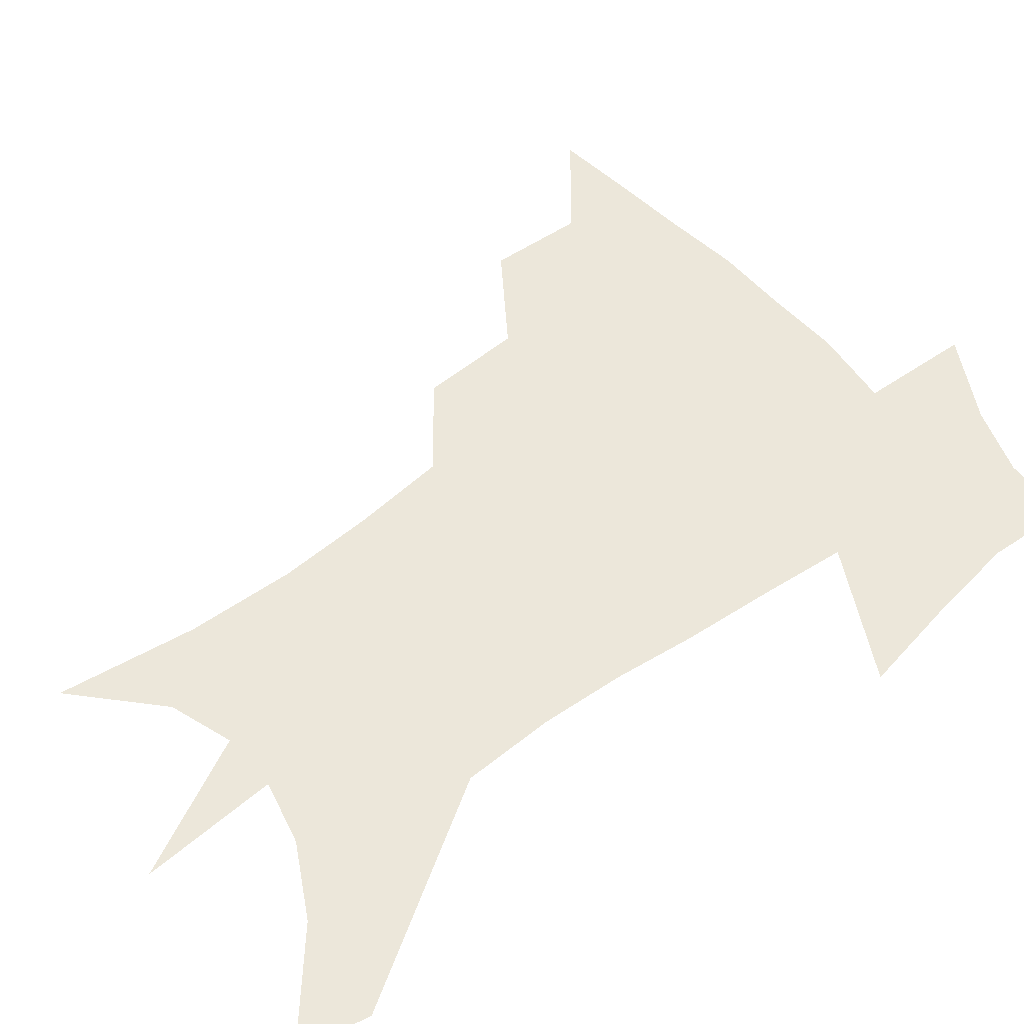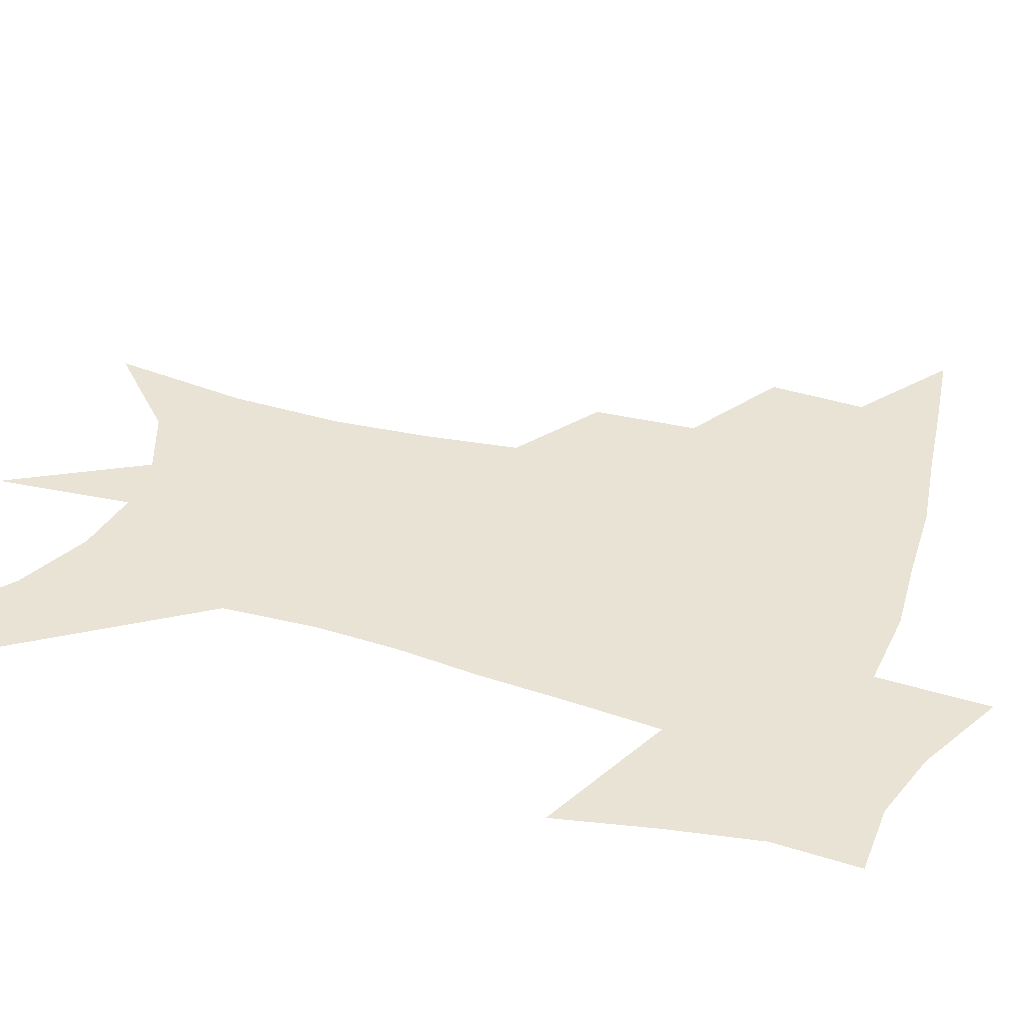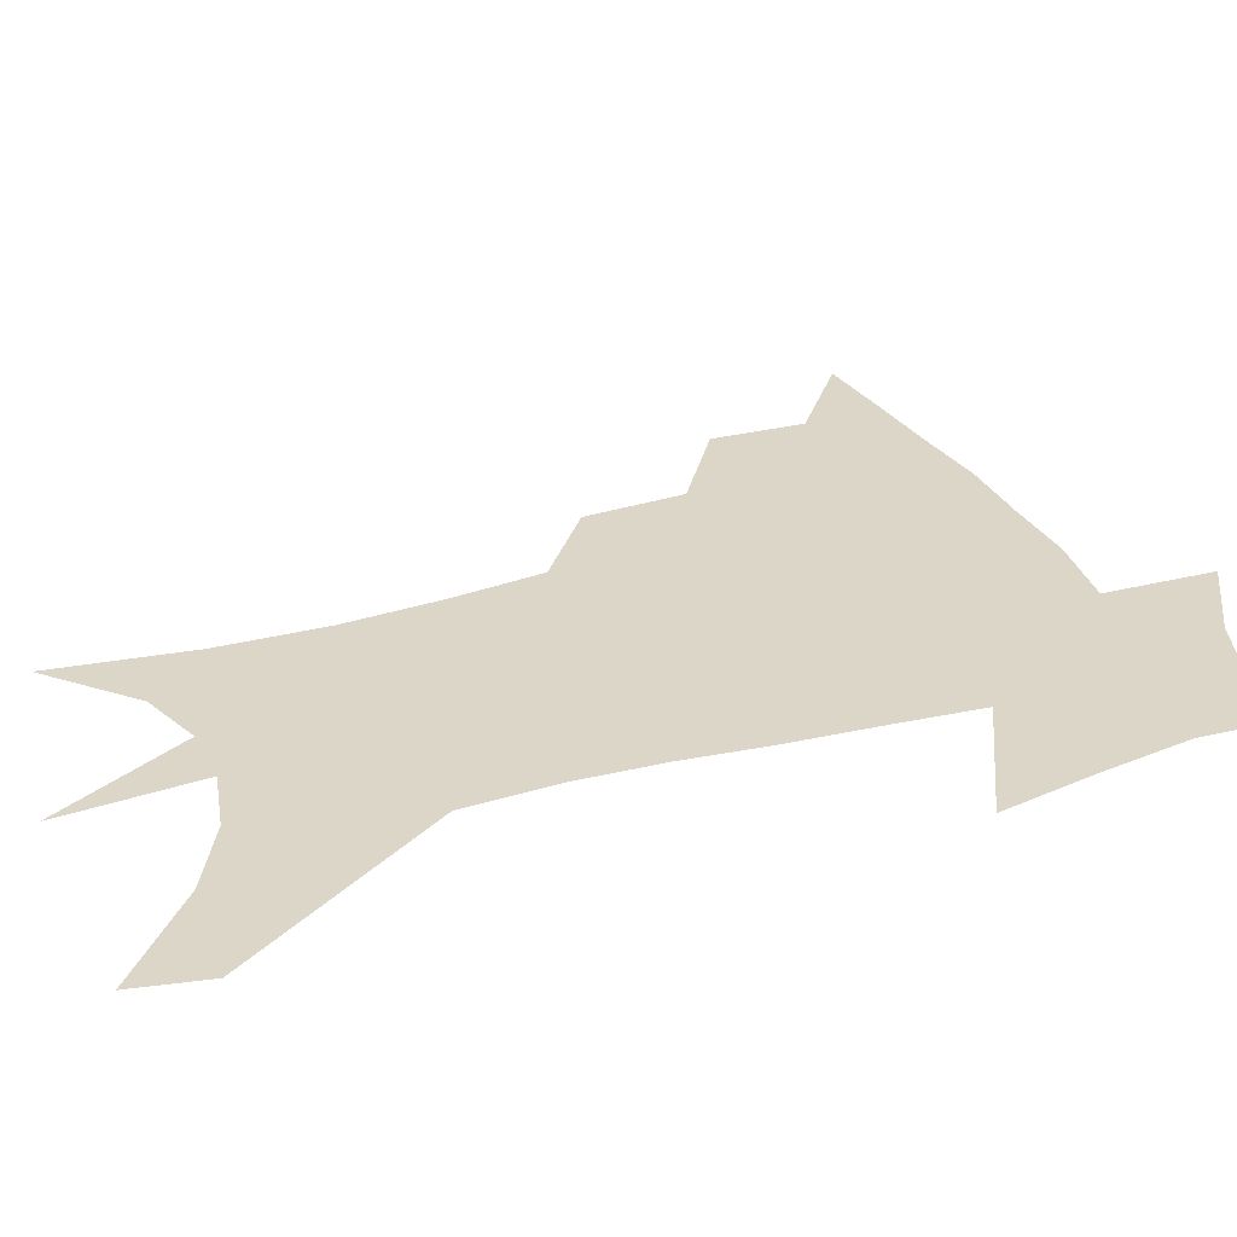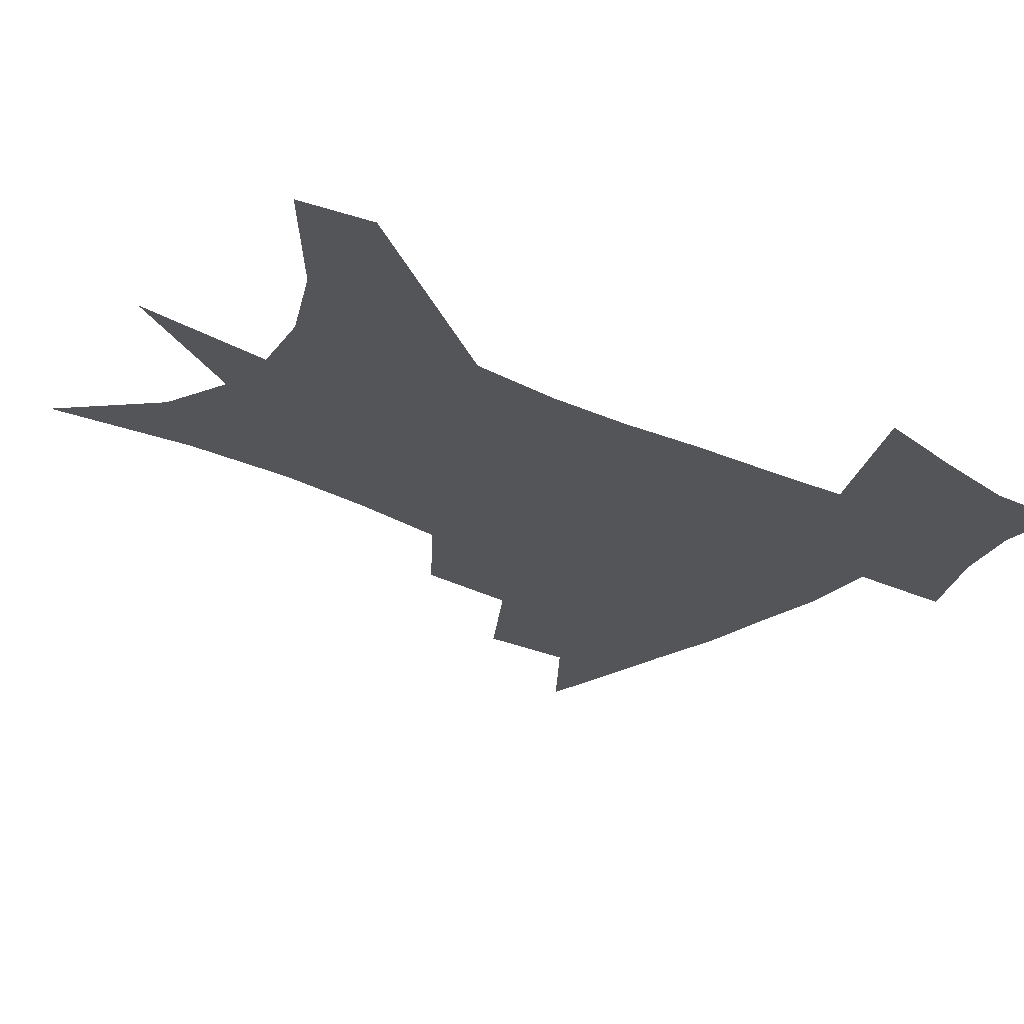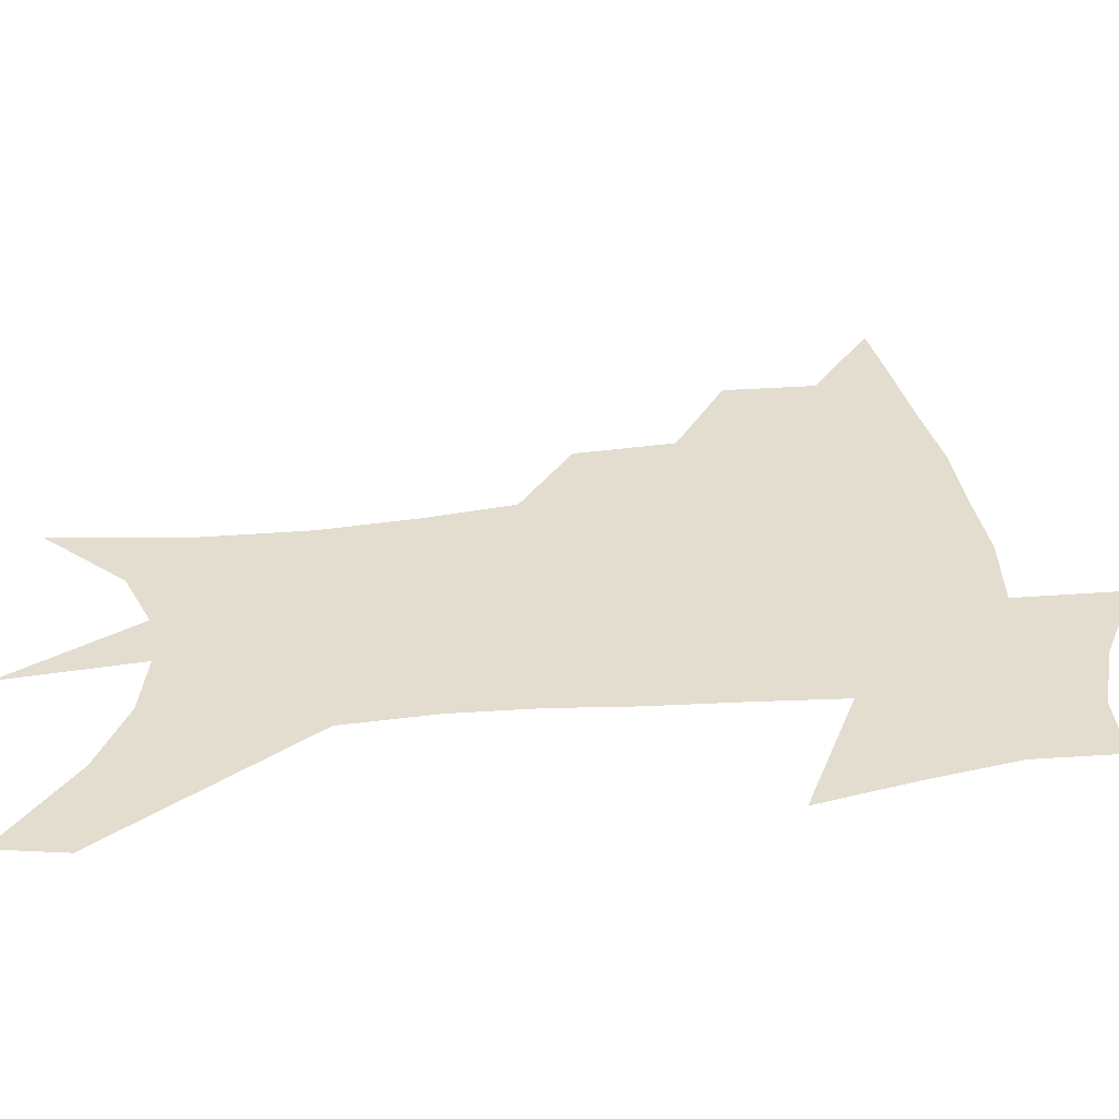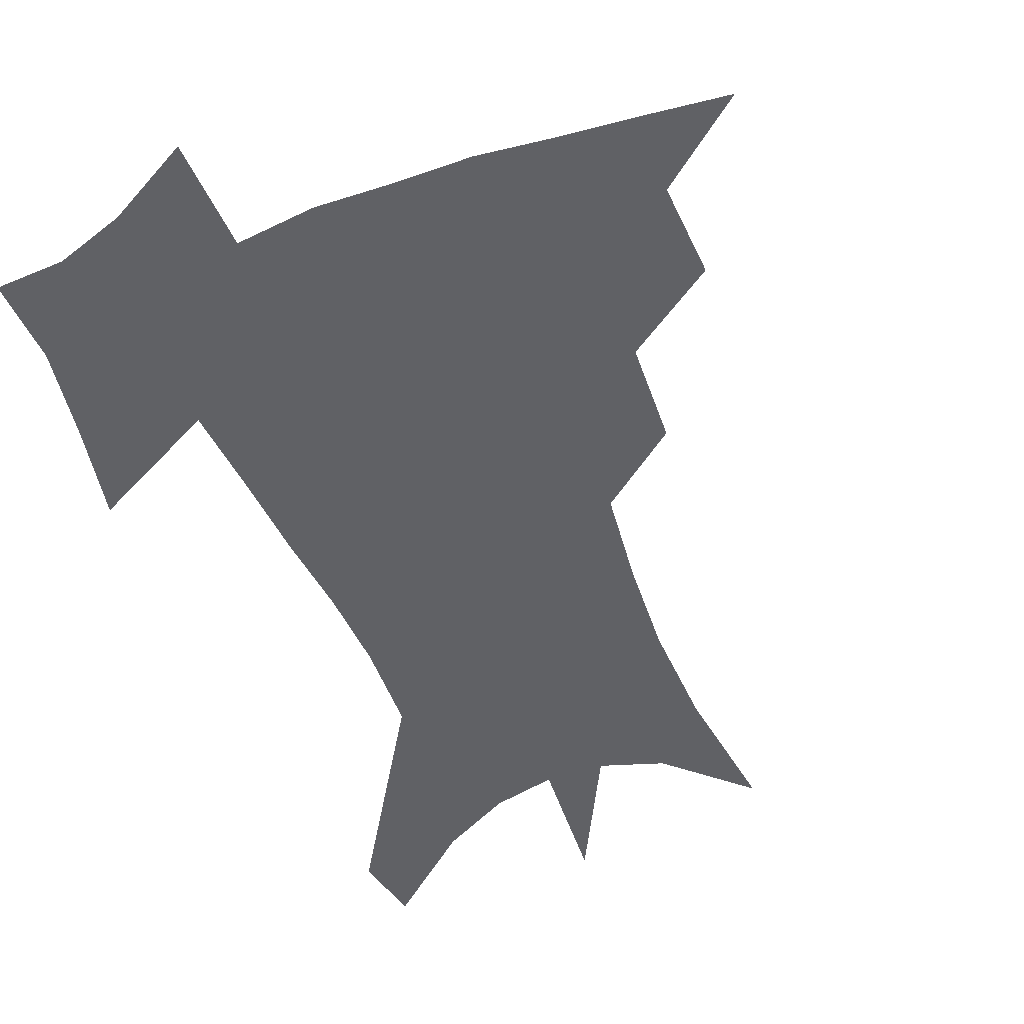
<metadata>
{"format":"obj","ext":"obj","renderer":"f3d","projection":"perspective","resolution":1024,"background":"white","views":[{"elev":53.1,"azim":53.0,"up":"+Z"},{"elev":42.0,"azim":109.5,"up":"+Z"},{"elev":30.2,"azim":69.4,"up":"+Z"},{"elev":-24.8,"azim":51.5,"up":"+Z"},{"elev":34.8,"azim":83.8,"up":"+Z"},{"elev":-50.2,"azim":-156.6,"up":"+Z"}]}
</metadata>
<code>
v 460.4 440 0
v 491.9 381.7 0
v 492.5 415.7 0
v 488.5 444 0
v 528.2 323.4 0
v 525.3 359.9 0
v 523.3 391.7 0
v 521.1 420.2 0
v 517.3 447.7 0
v 560.7 144.1 0
v 565.8 193.9 0
v 565.9 233 0
v 562.7 267.5 0
v 557.8 301.6 0
v 554.5 338 0
v 552.3 369 0
v 550.6 397.2 0
v 548.3 423.7 0
v 544.6 451.8 0
v 588.2 171.5 0
v 588.5 211.2 0
v 586.6 247.2 0
v 583.7 281.3 0
v 580.3 312.6 0
v 578.3 344.3 0
v 576.9 372.8 0
v 576.6 400.8 0
v 574.7 426.2 0
v 573 452.8 0
v 610.9 179.7 0
v 608.8 216.4 0
v 606.5 248.1 0
v 603.9 286.7 0
v 602 315.4 0
v 601.2 347.6 0
v 600.9 375.2 0
v 601.2 402.2 0
v 601.5 427.1 0
v 599.7 454.7 0
v 637.5 131.7 0
v 632.5 180.7 0
v 629 219.5 0
v 626.3 253.2 0
v 624.4 286.9 0
v 623.4 318.8 0
v 623.8 346.8 0
v 624.1 376.8 0
v 625.3 401.8 0
v 626.6 426.9 0
v 628.4 452.2 0
v 628.7 492.2 0
v 655.9 176 0
v 650.3 215.2 0
v 646.4 250 0
v 645.7 280.4 0
v 646 310.5 0
v 647.1 339.8 0
v 647.5 371.7 0
v 649 399.7 0
v 650.6 425 0
v 653.8 449.3 0
v 659.4 476.5 0
v 681.7 163 0
v 675.7 201.2 0
v 670.8 235.1 0
v 668.5 268.2 0
v 669.1 298.6 0
v 671.4 328.1 0
v 672.8 361.1 0
v 674.5 392.9 0
v 674.1 421.4 0
v 677 445.5 0
v 684.5 468.8 0
v 716.1 135.1 0
v 720.5 160.5 0
v 722.6 369.6 0
v 714.8 404.9 0
v 708.8 437.6 0
v 709.4 468.2 0
f 3 4 1
f 6 7 2
f 2 7 3
f 7 8 3
f 3 8 4
f 8 9 4
f 14 15 5
f 5 15 6
f 15 16 6
f 6 16 7
f 16 17 7
f 7 17 8
f 17 18 8
f 8 18 9
f 18 19 9
f 10 20 11
f 20 21 11
f 11 21 12
f 21 22 12
f 12 22 13
f 22 23 13
f 13 23 14
f 23 24 14
f 14 24 15
f 24 25 15
f 15 25 16
f 25 26 16
f 16 26 17
f 26 27 17
f 17 27 18
f 27 28 18
f 18 28 19
f 28 29 19
f 20 30 21
f 30 31 21
f 21 31 22
f 31 32 22
f 22 32 23
f 32 33 23
f 23 33 24
f 33 34 24
f 24 34 25
f 34 35 25
f 25 35 26
f 35 36 26
f 26 36 27
f 36 37 27
f 27 37 28
f 37 38 28
f 28 38 29
f 38 39 29
f 40 41 30
f 30 41 31
f 41 42 31
f 31 42 32
f 42 43 32
f 32 43 33
f 43 44 33
f 33 44 34
f 44 45 34
f 34 45 35
f 45 46 35
f 35 46 36
f 46 47 36
f 36 47 37
f 47 48 37
f 37 48 38
f 48 49 38
f 38 49 39
f 49 50 39
f 41 52 42
f 52 53 42
f 42 53 43
f 53 54 43
f 43 54 44
f 54 55 44
f 44 55 45
f 55 56 45
f 45 56 46
f 56 57 46
f 46 57 47
f 57 58 47
f 47 58 48
f 58 59 48
f 48 59 49
f 59 60 49
f 49 60 50
f 60 61 50
f 50 61 51
f 61 62 51
f 52 63 53
f 63 64 53
f 53 64 54
f 64 65 54
f 54 65 55
f 65 66 55
f 55 66 56
f 66 67 56
f 56 67 57
f 67 68 57
f 57 68 58
f 68 69 58
f 58 69 59
f 69 70 59
f 59 70 60
f 70 71 60
f 60 71 61
f 71 72 61
f 61 72 62
f 72 73 62
f 63 74 64
f 74 75 64
f 64 75 65
f 70 76 71
f 76 77 71
f 71 77 72
f 77 78 72
f 72 78 73
f 78 79 73

</code>
